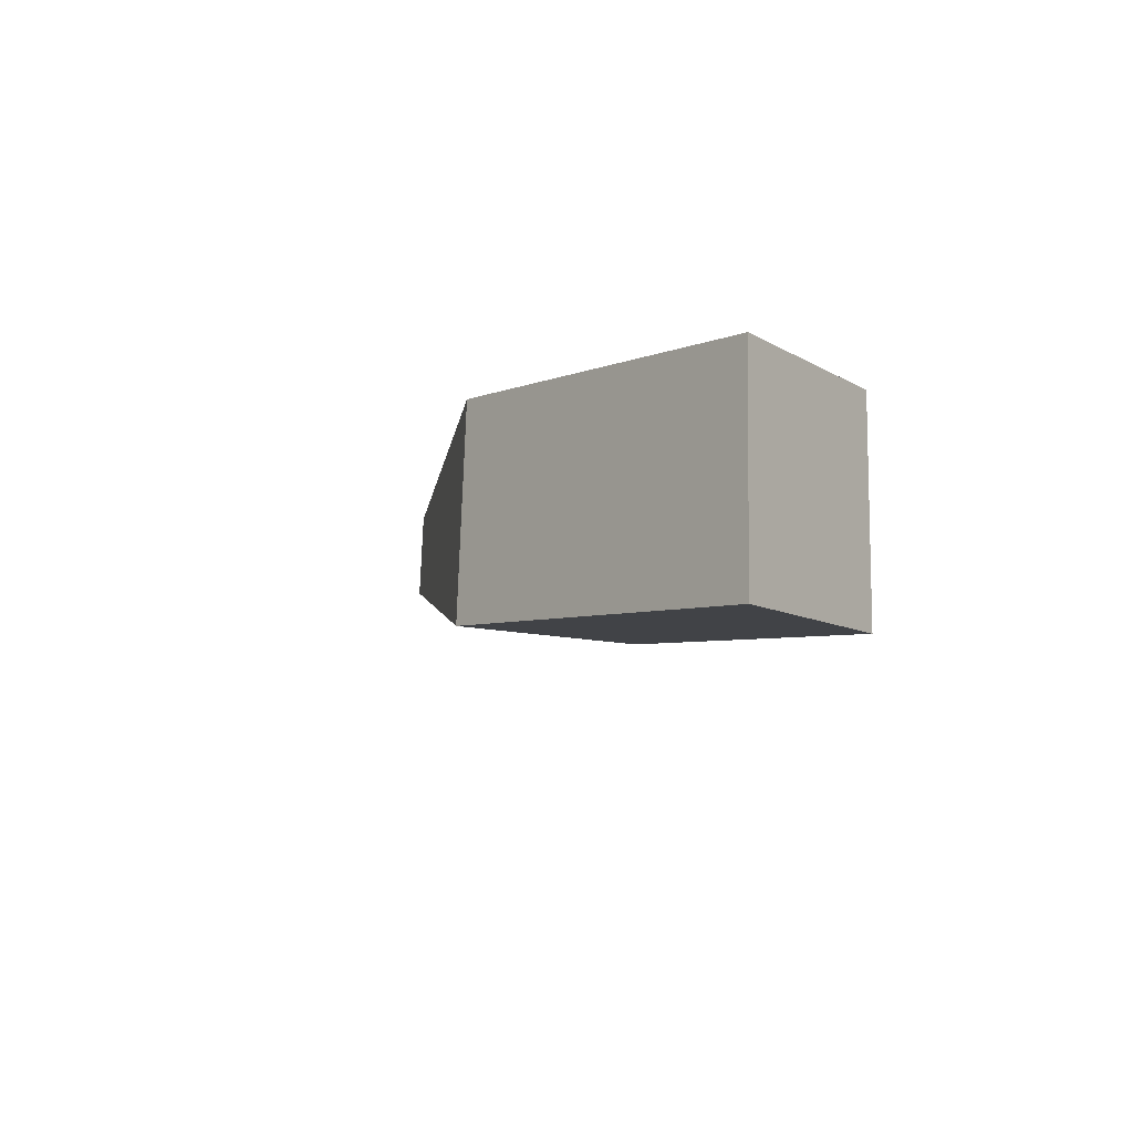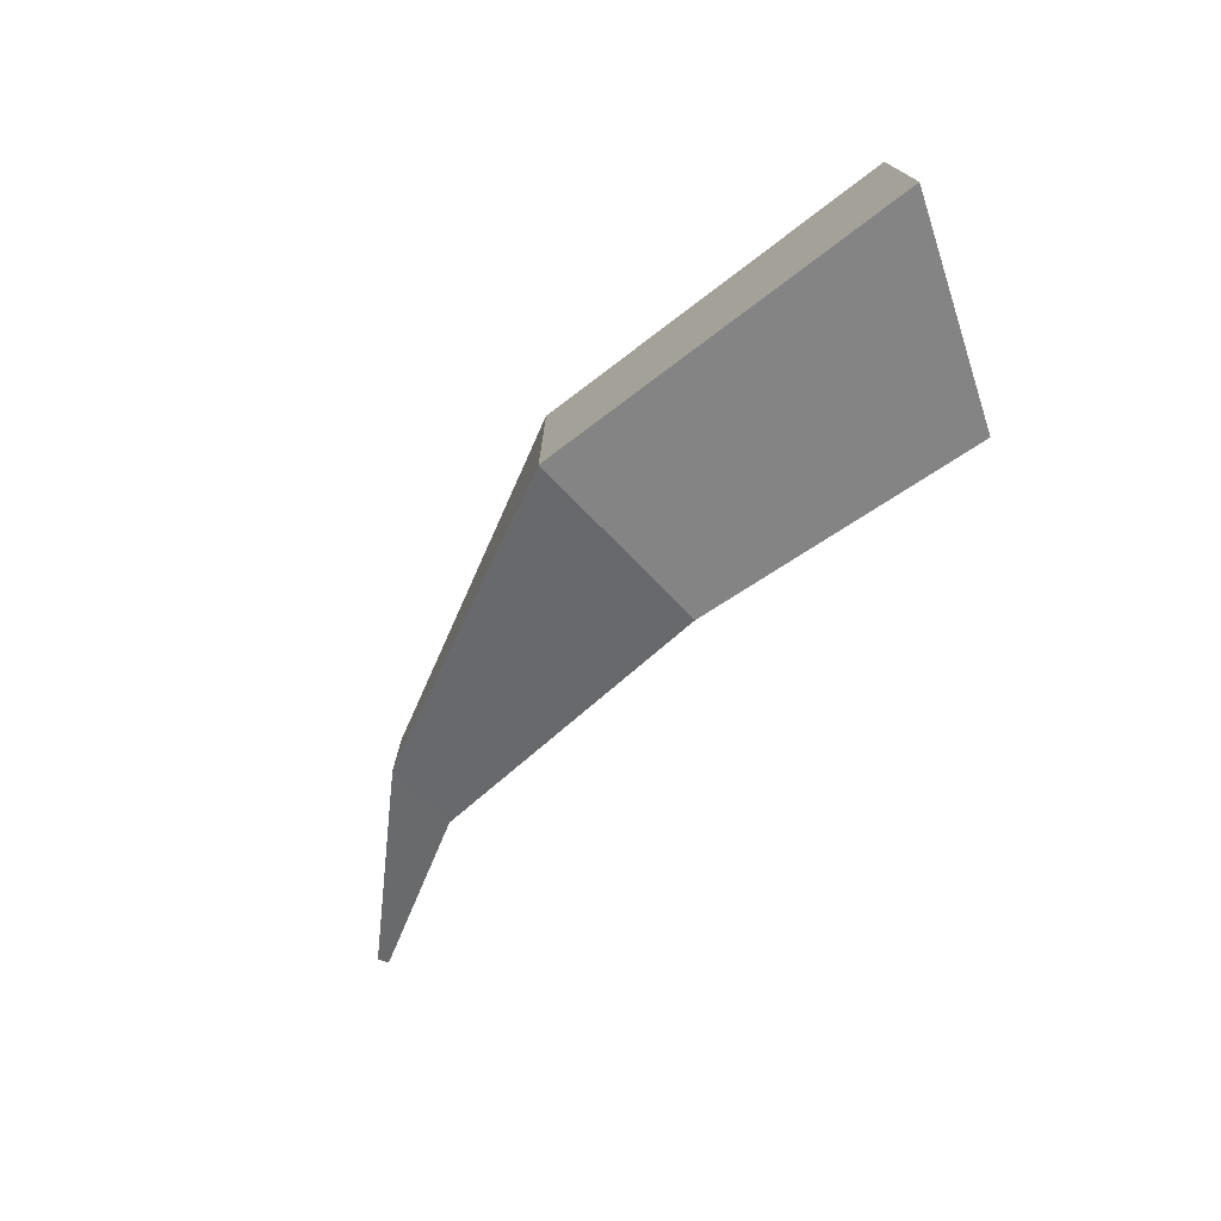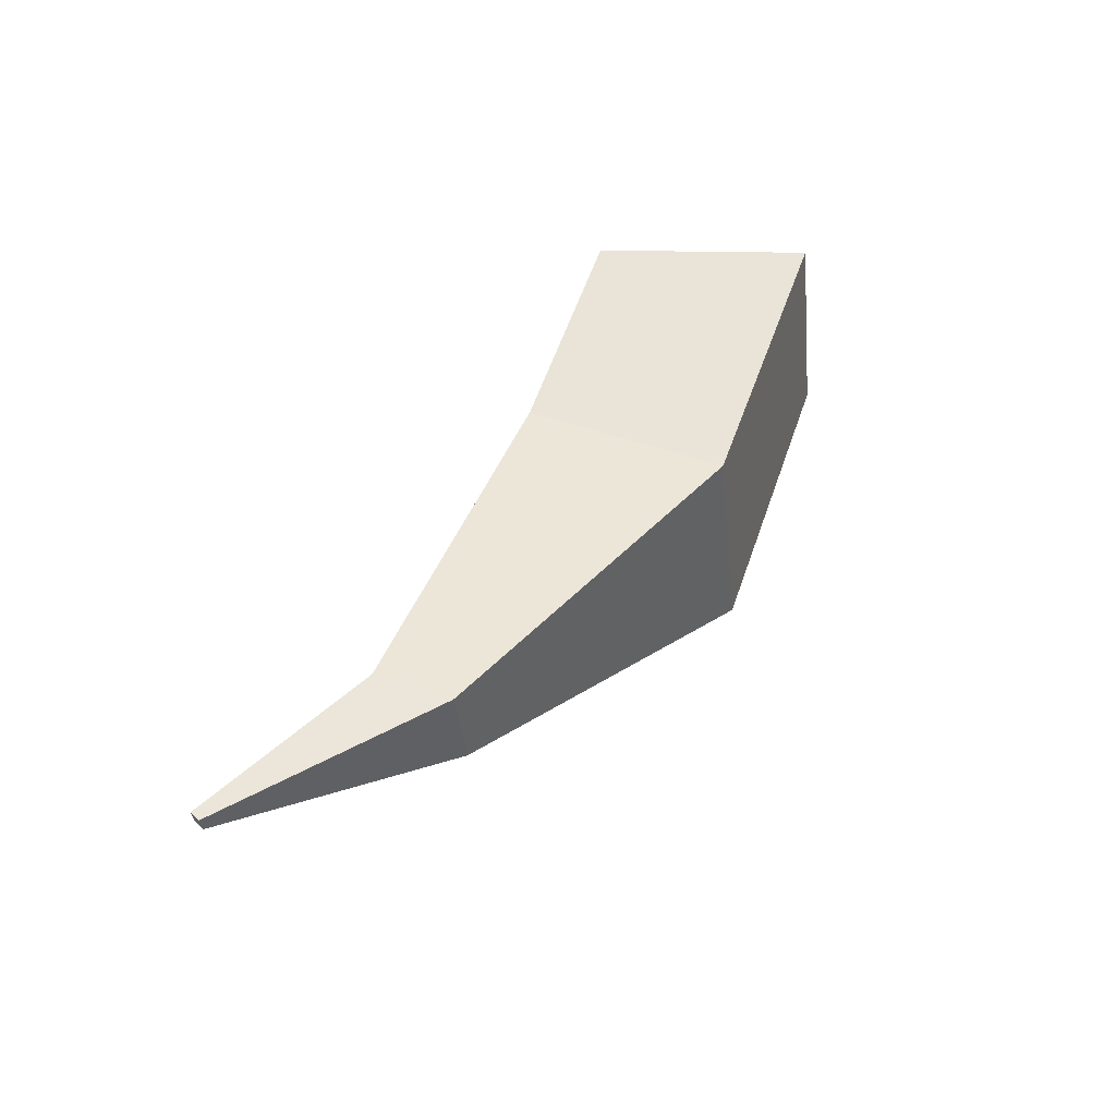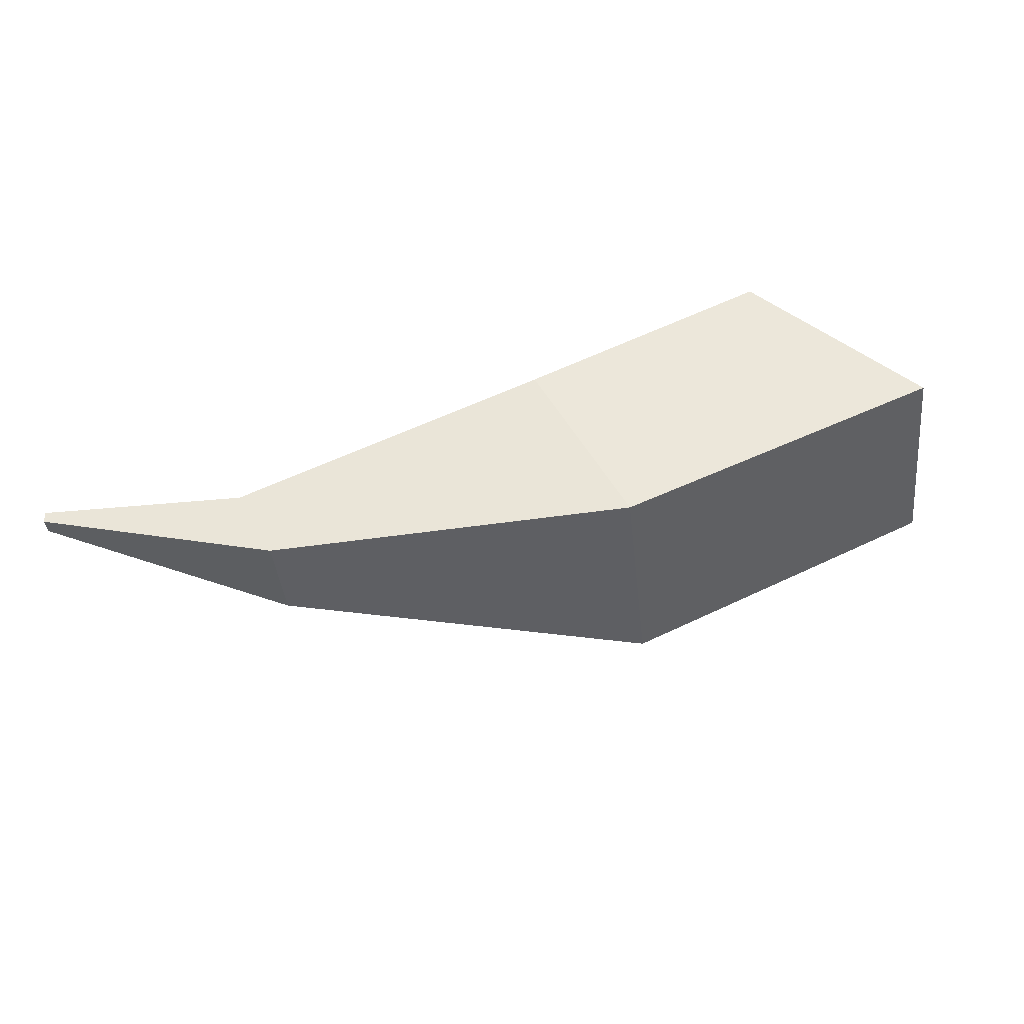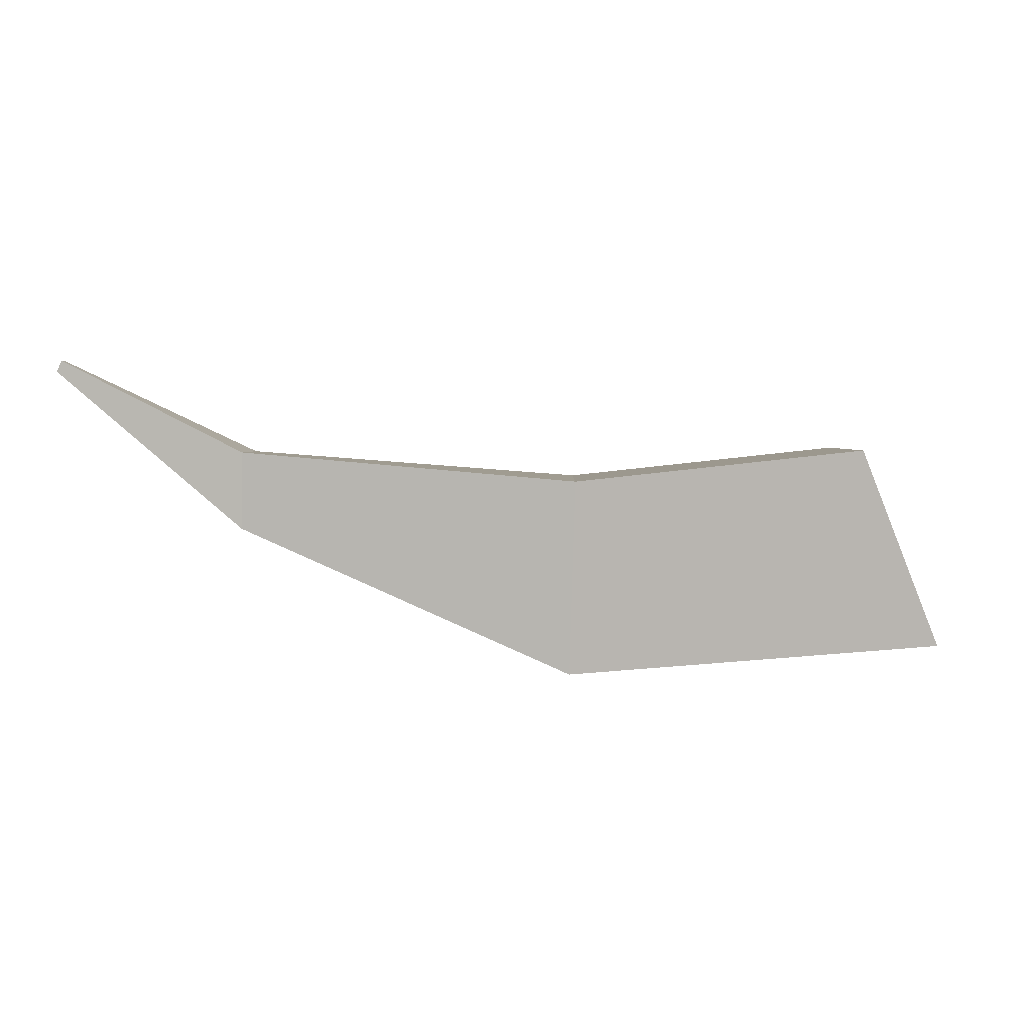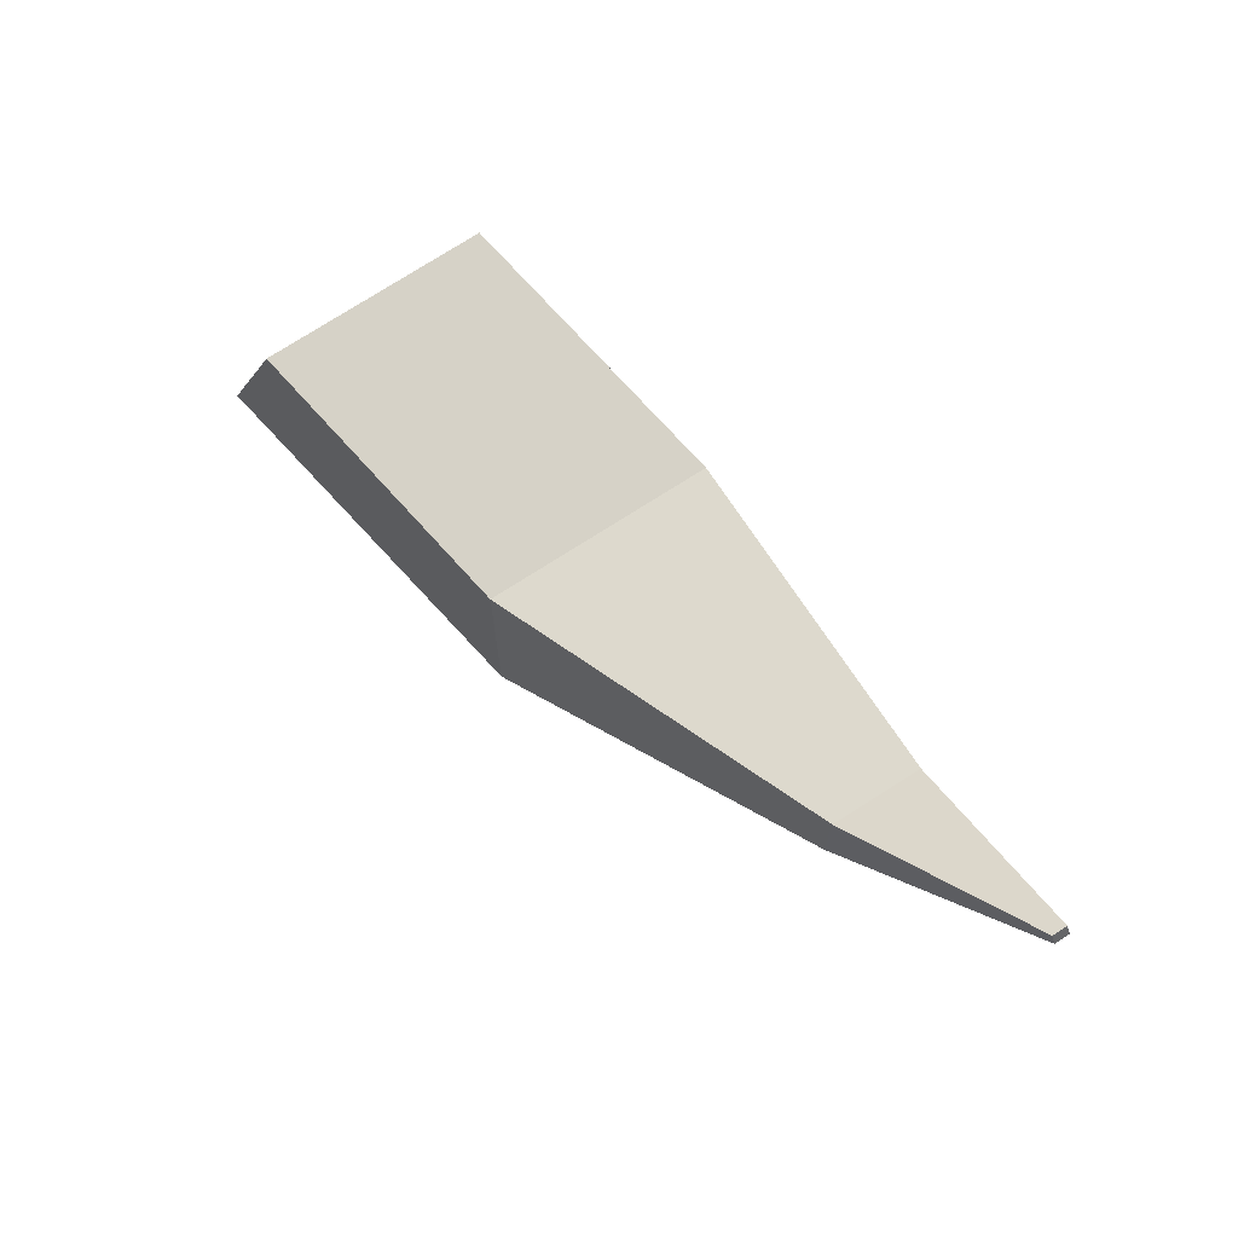
<metadata>
{"format":"obj","ext":"obj","renderer":"f3d","projection":"perspective","resolution":1024,"background":"white","views":[{"elev":-13.0,"azim":55.3,"up":"+Z"},{"elev":-67.5,"azim":41.6,"up":"+Z"},{"elev":47.9,"azim":-70.8,"up":"+Z"},{"elev":50.3,"azim":-29.9,"up":"+Z"},{"elev":7.7,"azim":-3.3,"up":"+Y"},{"elev":70.3,"azim":-126.1,"up":"+Y"}]}
</metadata>
<code>
v  0.0623 -0.1003 -0.1305
v  0.0456 -0.0817 0.0832
v  -0.0386 0.1182 0.0974
v  -0.0222 0.0997 -0.1164
v  -0.6401 0.039 0.0194
v  -0.6465 0.0462 0.103
v  -0.3306 -0.0963 0.1271
v  -0.3139 -0.1149 -0.0866
v  -0.3256 0.0932 0.1305
v  -0.3091 0.0747 -0.0831
v  -0.8152 0.2082 0.0916
v  -0.6446 0.1205 0.1044
v  -0.8203 0.1981 0.092
v  -0.6381 0.1132 0.0207
v  -0.8193 0.1969 0.0784
v  -0.8141 0.207 0.0781
o Cola
g Cola
f 1 2 3
f 3 4 1
f 5 6 7
f 7 8 5
f 8 7 2
f 2 1 8
f 9 10 4
f 4 3 9
f 7 9 3
f 3 2 7
f 10 8 1
f 1 4 10
f 11 12 6
f 6 13 11
f 12 14 10
f 10 9 12
f 9 7 6
f 6 12 9
f 5 8 10
f 10 14 5
f 11 13 15
f 15 16 11
f 14 16 15
f 15 5 14
f 13 6 5
f 5 15 13
f 16 14 12
f 12 11 16

</code>
